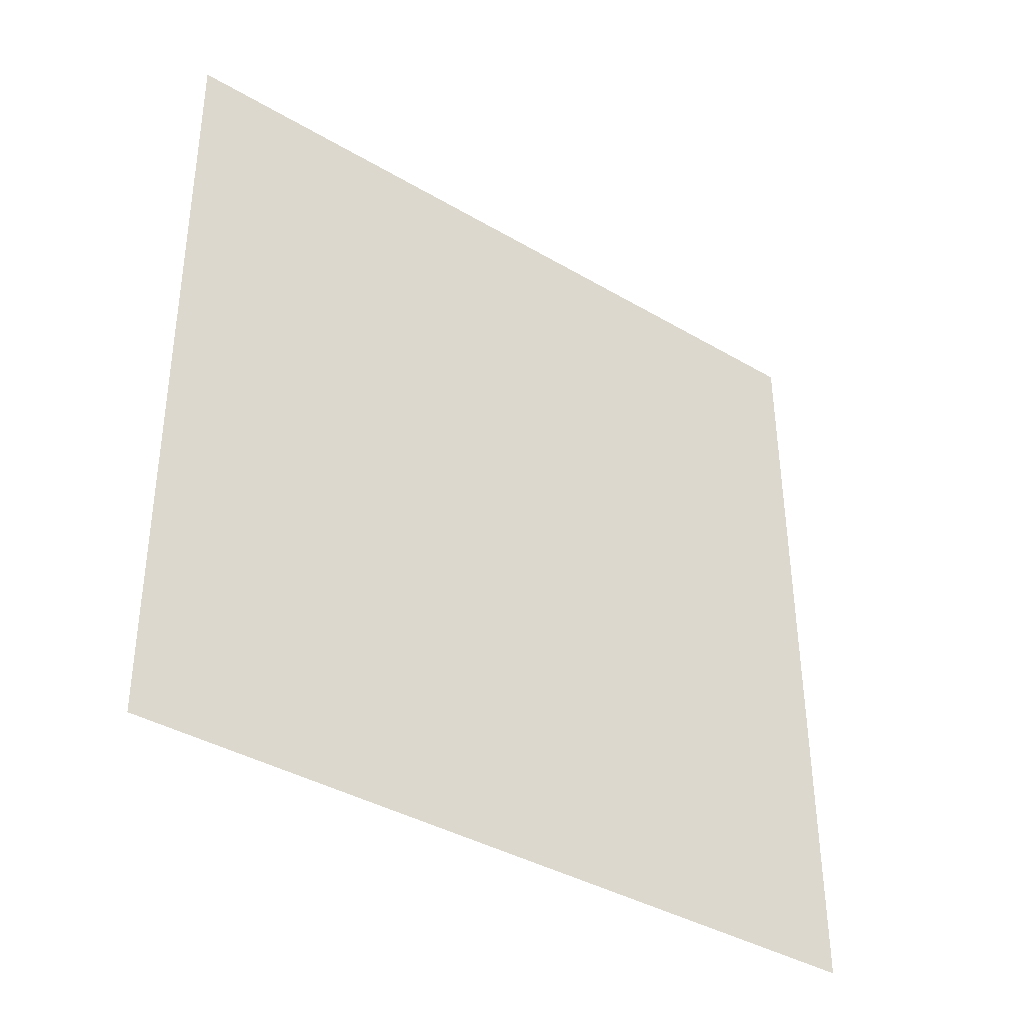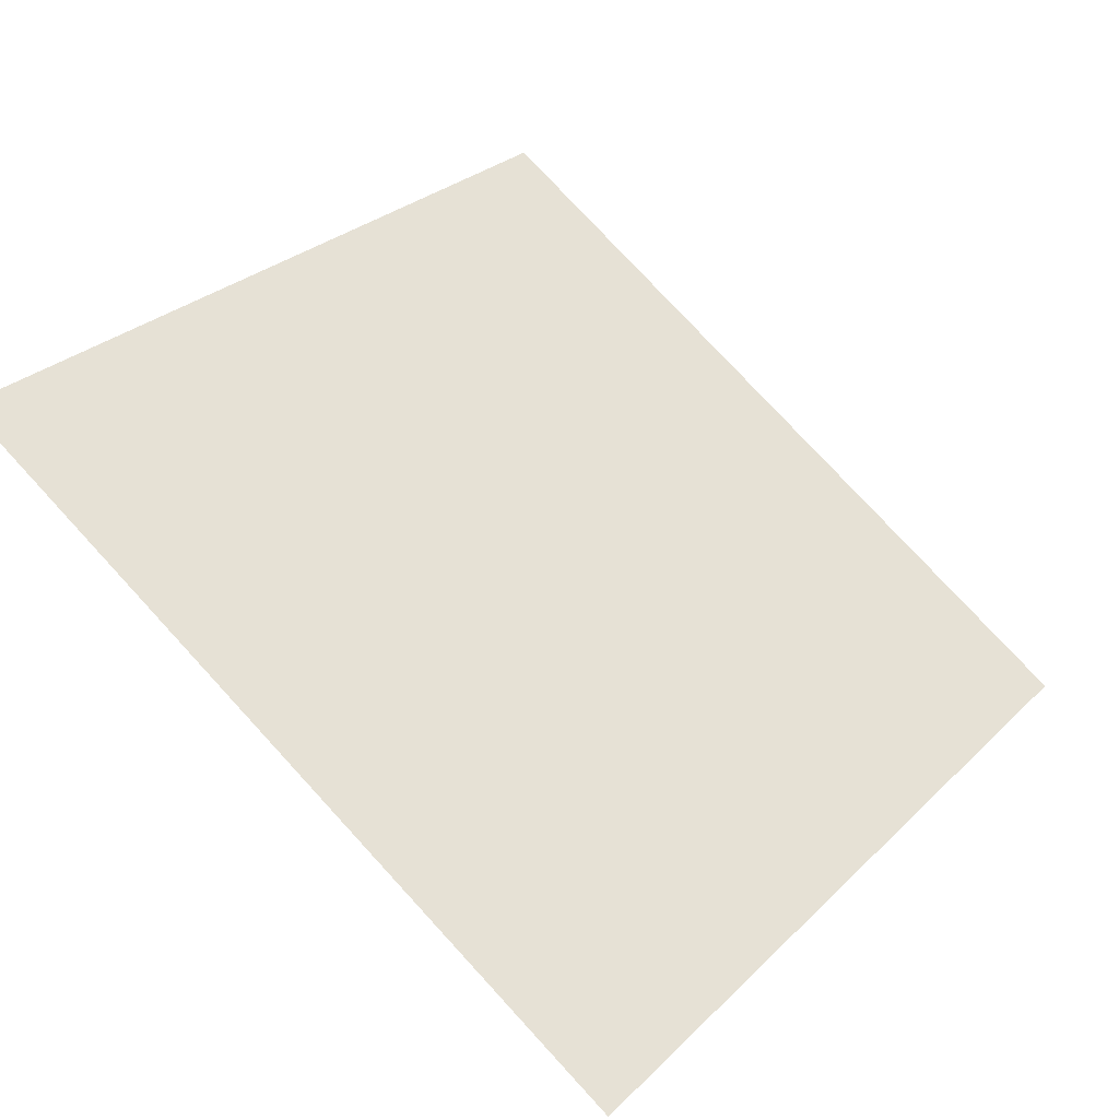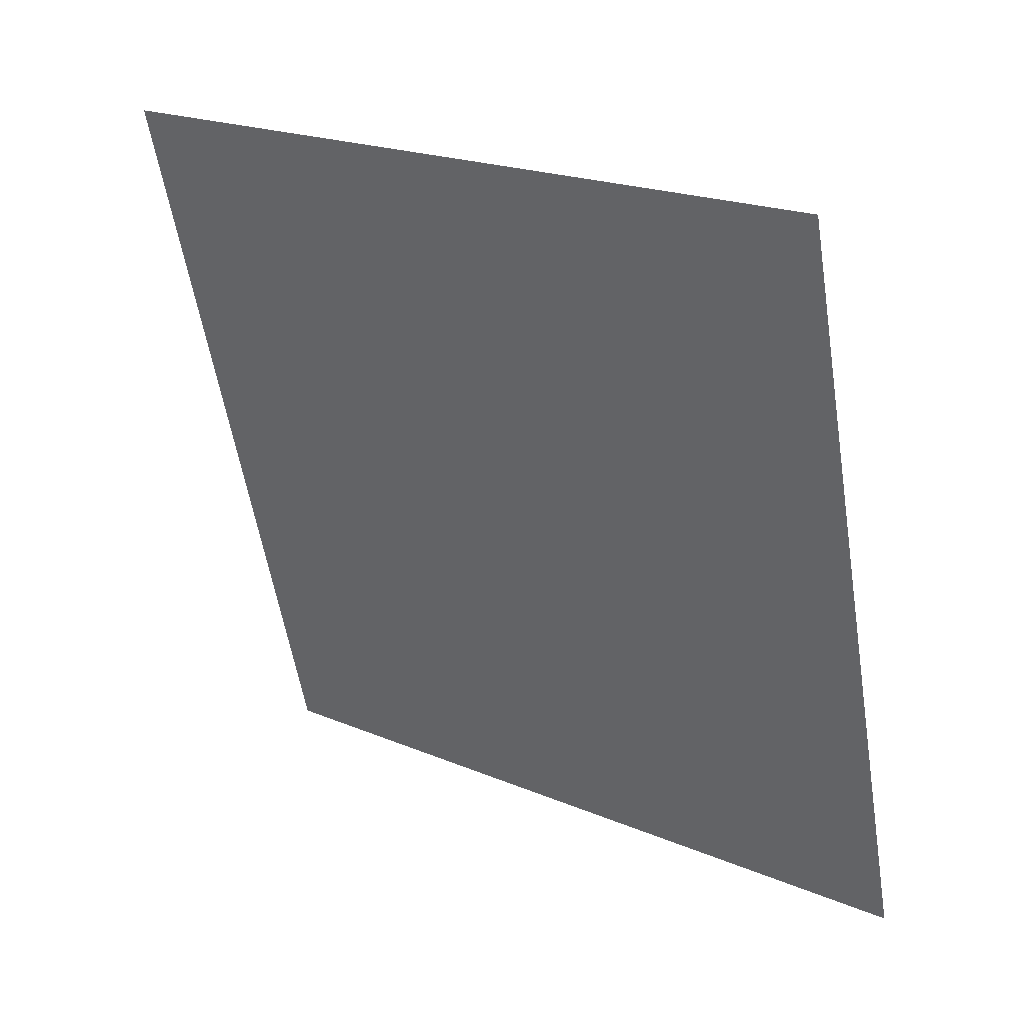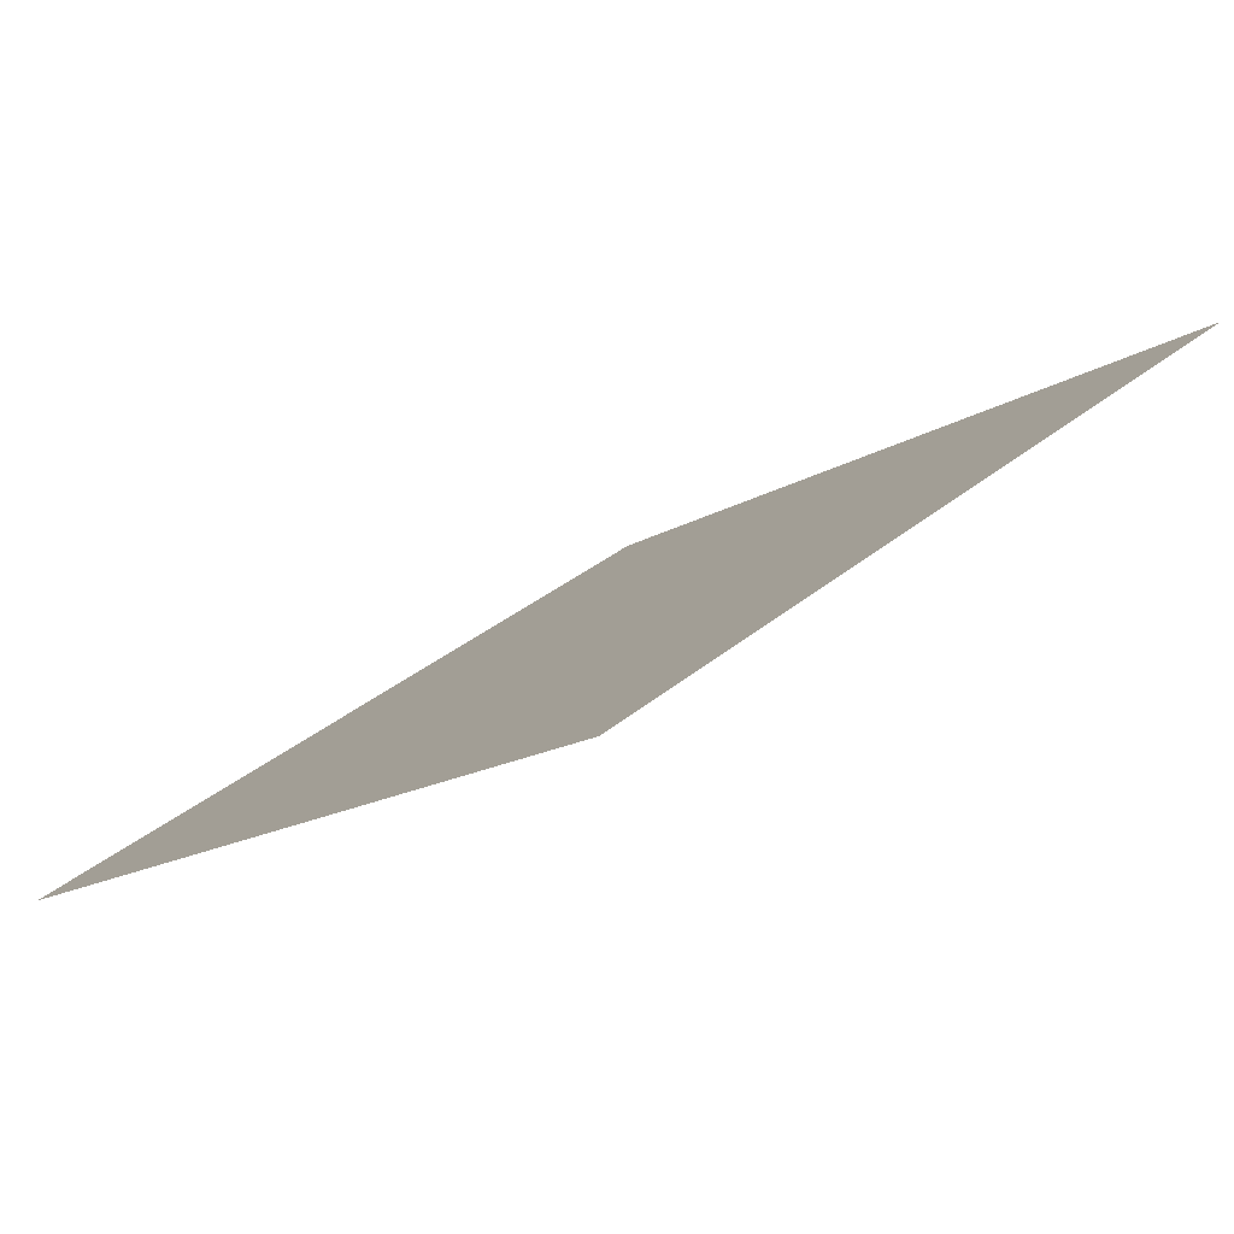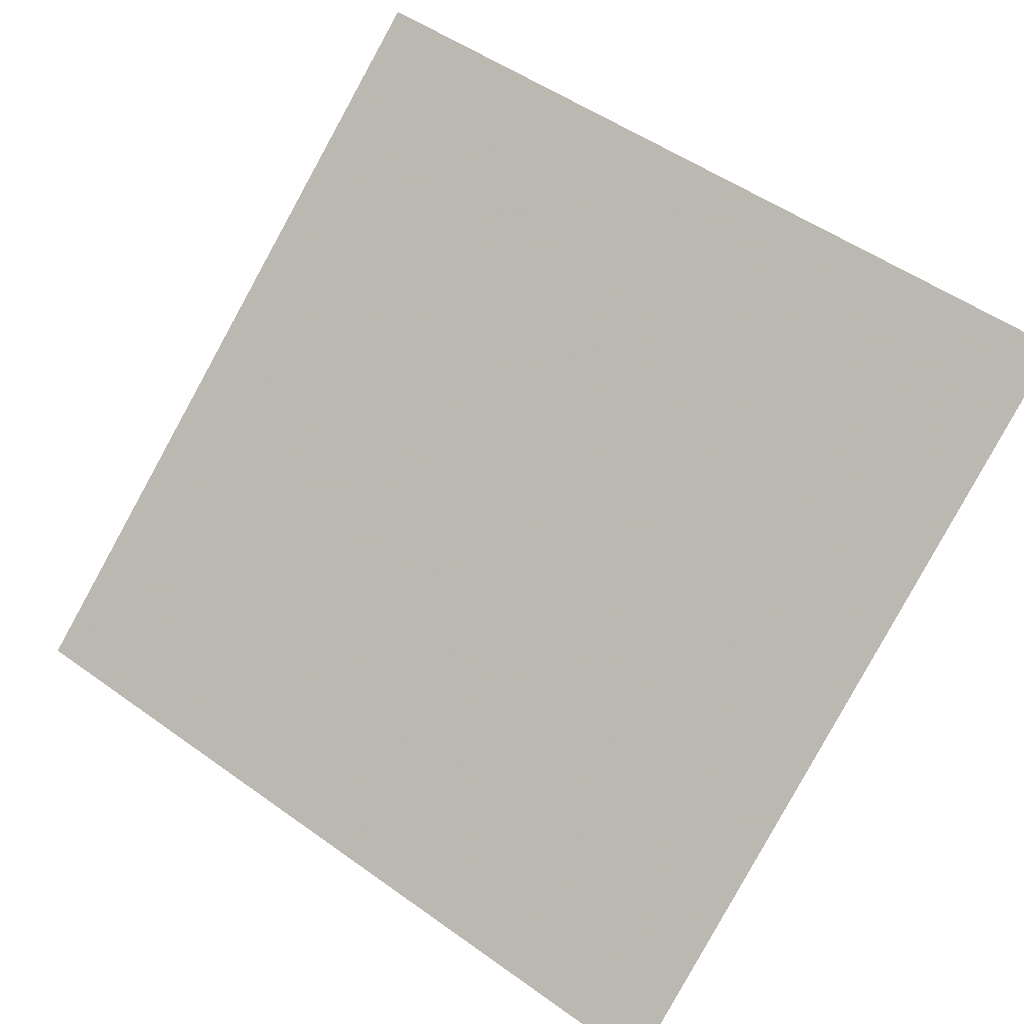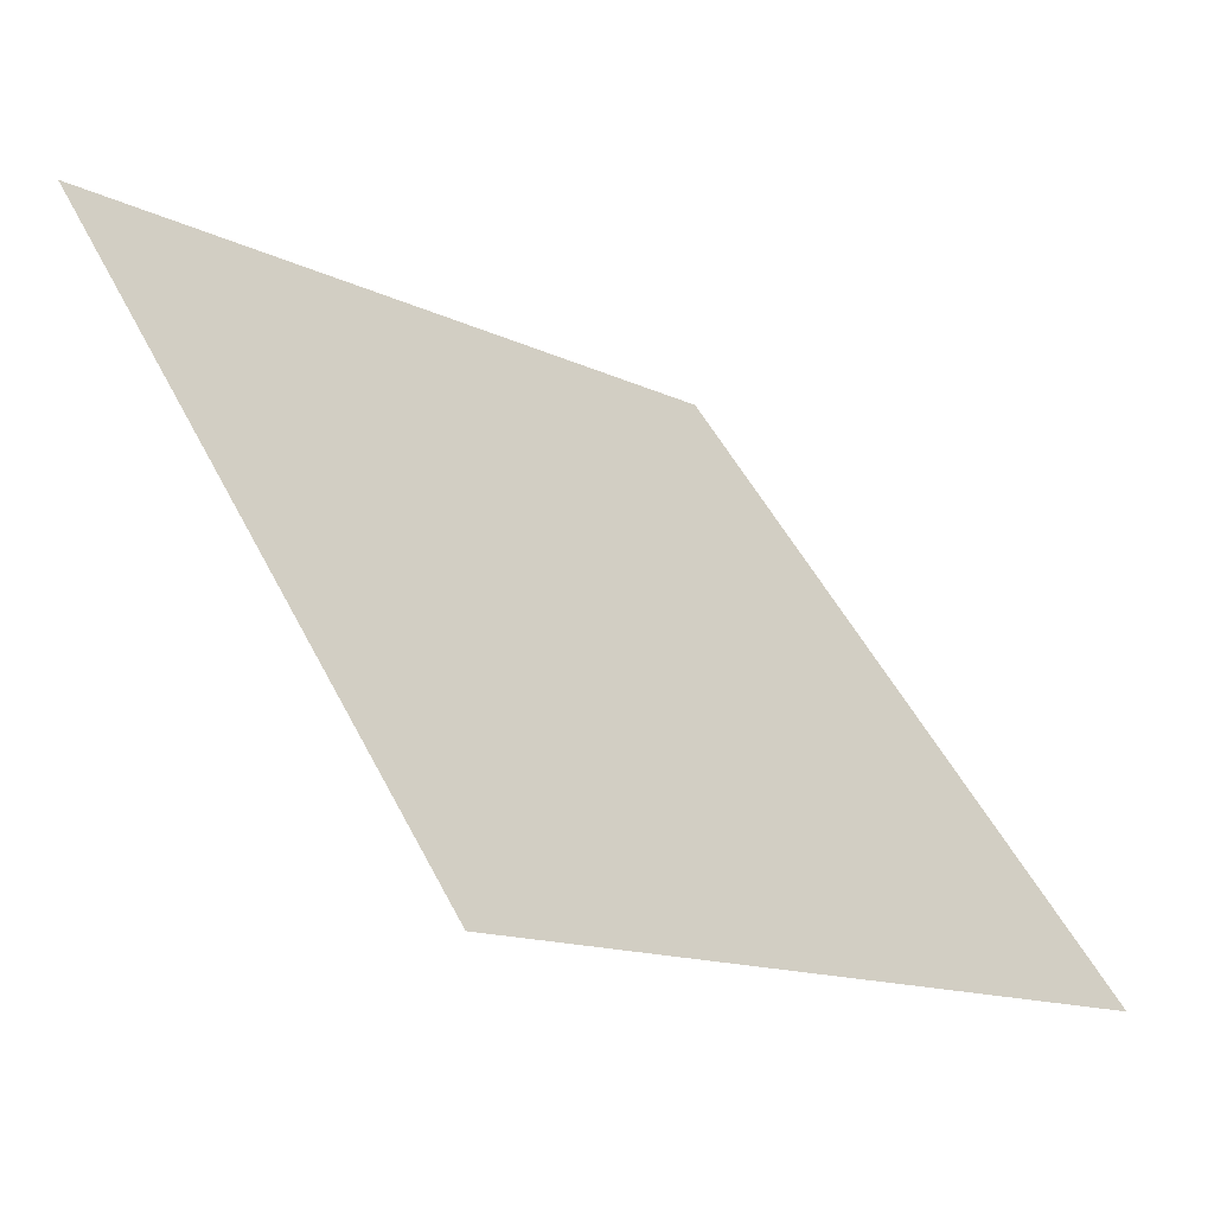
<metadata>
{"format":"obj","ext":"obj","renderer":"f3d","projection":"perspective","resolution":1024,"background":"white","views":[{"elev":50.4,"azim":90.3,"up":"+Y"},{"elev":76.0,"azim":47.8,"up":"+Y"},{"elev":-58.3,"azim":99.8,"up":"+Y"},{"elev":33.8,"azim":-49.2,"up":"+Y"},{"elev":54.0,"azim":-141.7,"up":"+Y"},{"elev":-12.8,"azim":-49.4,"up":"+Z"}]}
</metadata>
<code>
v 0.2152 0.5174 0.153
v 0.2086 0.5175 0.153
v 0.2088 0.5214 0.1583
v 0.2153 0.5213 0.1582
f 4 3 2 1

</code>
